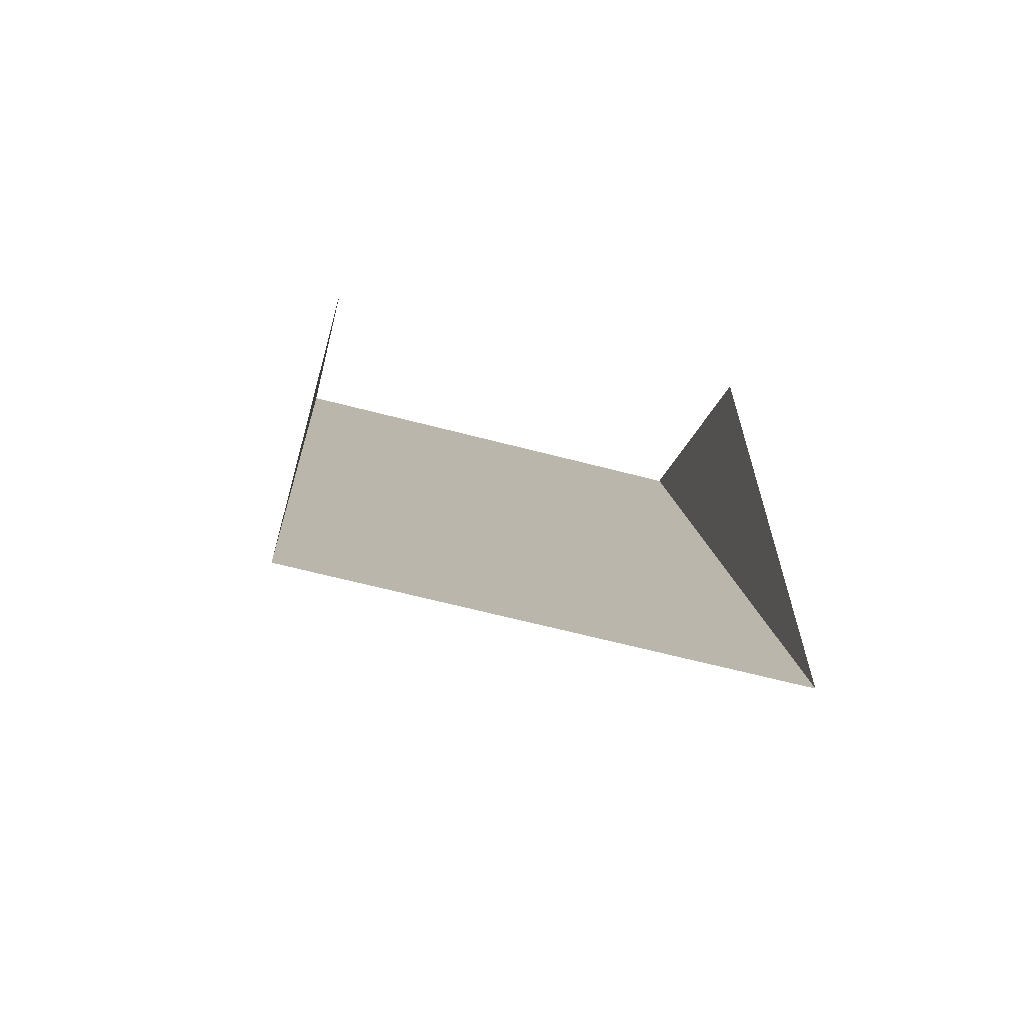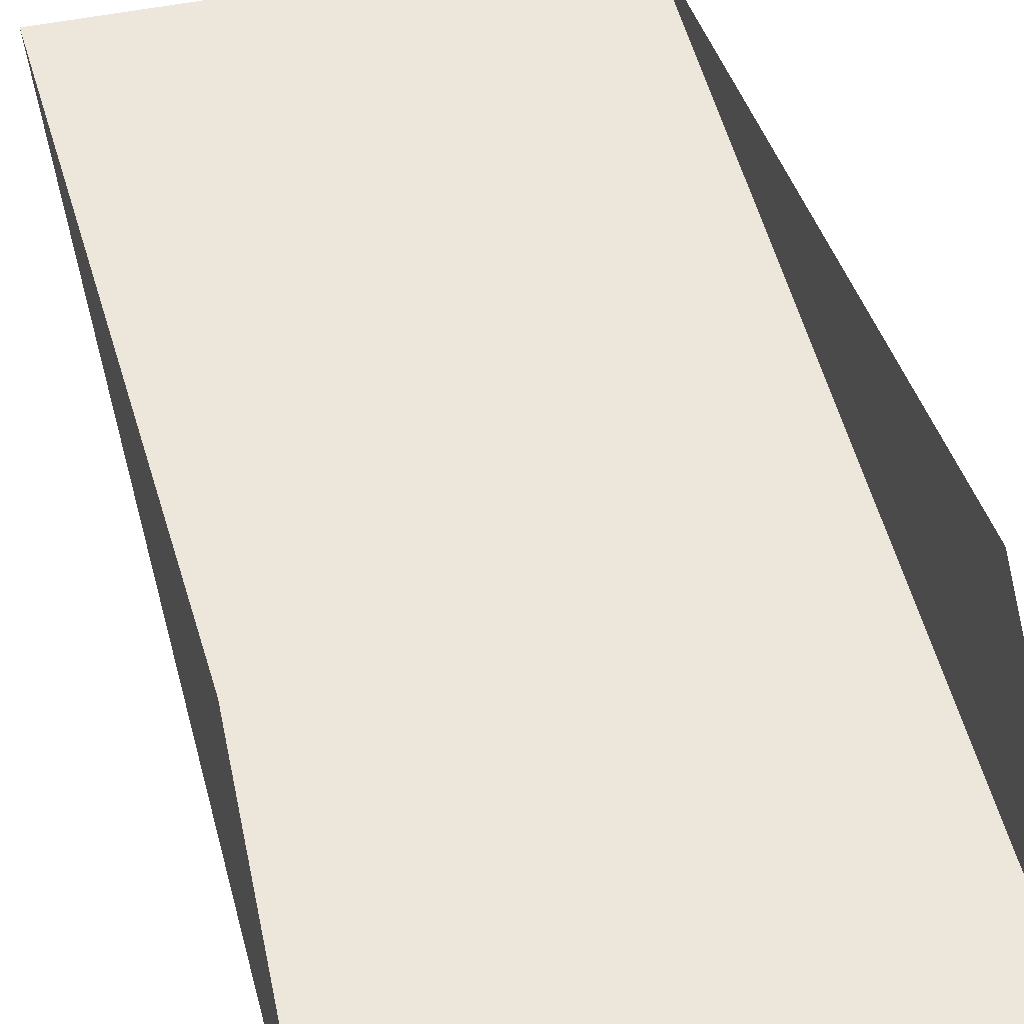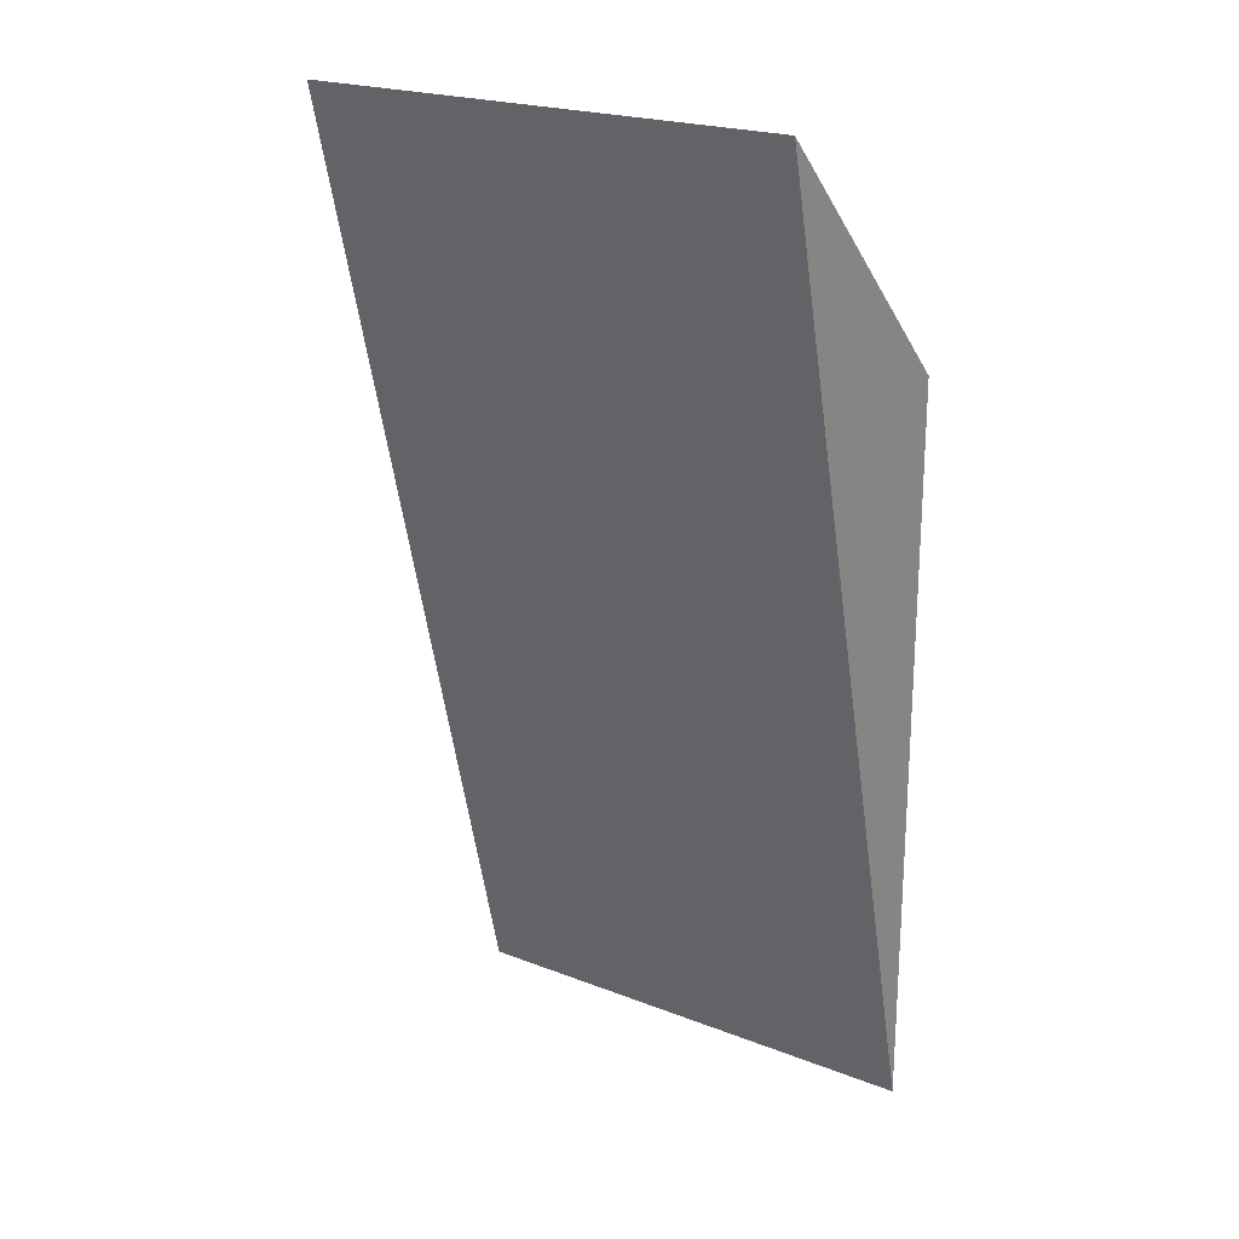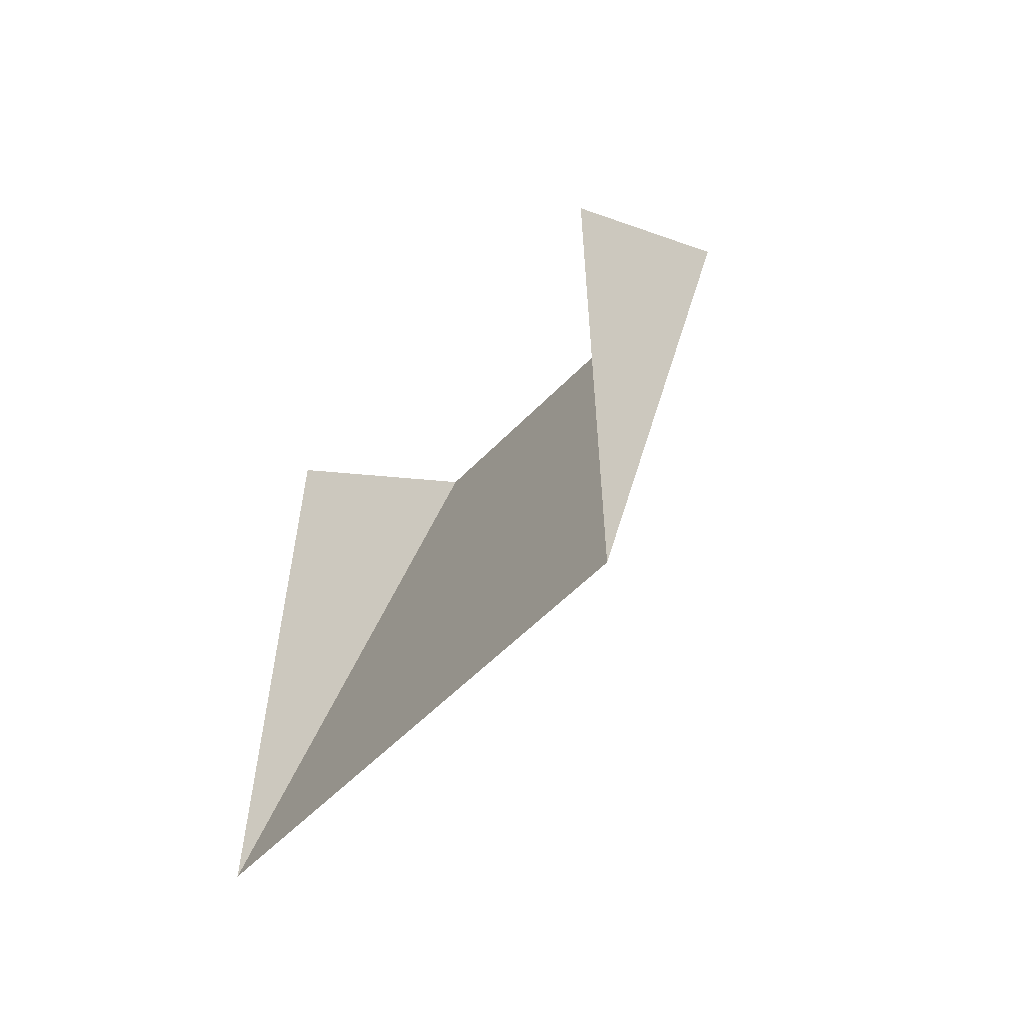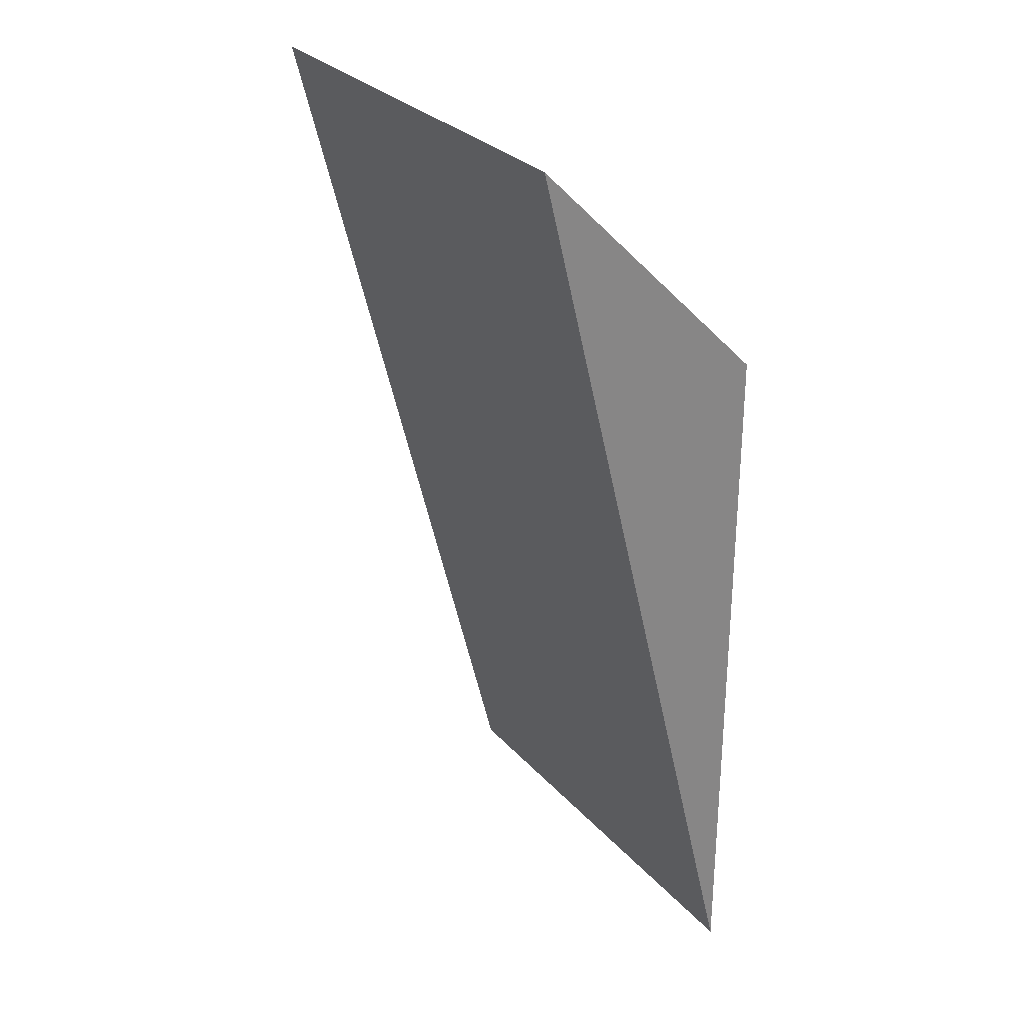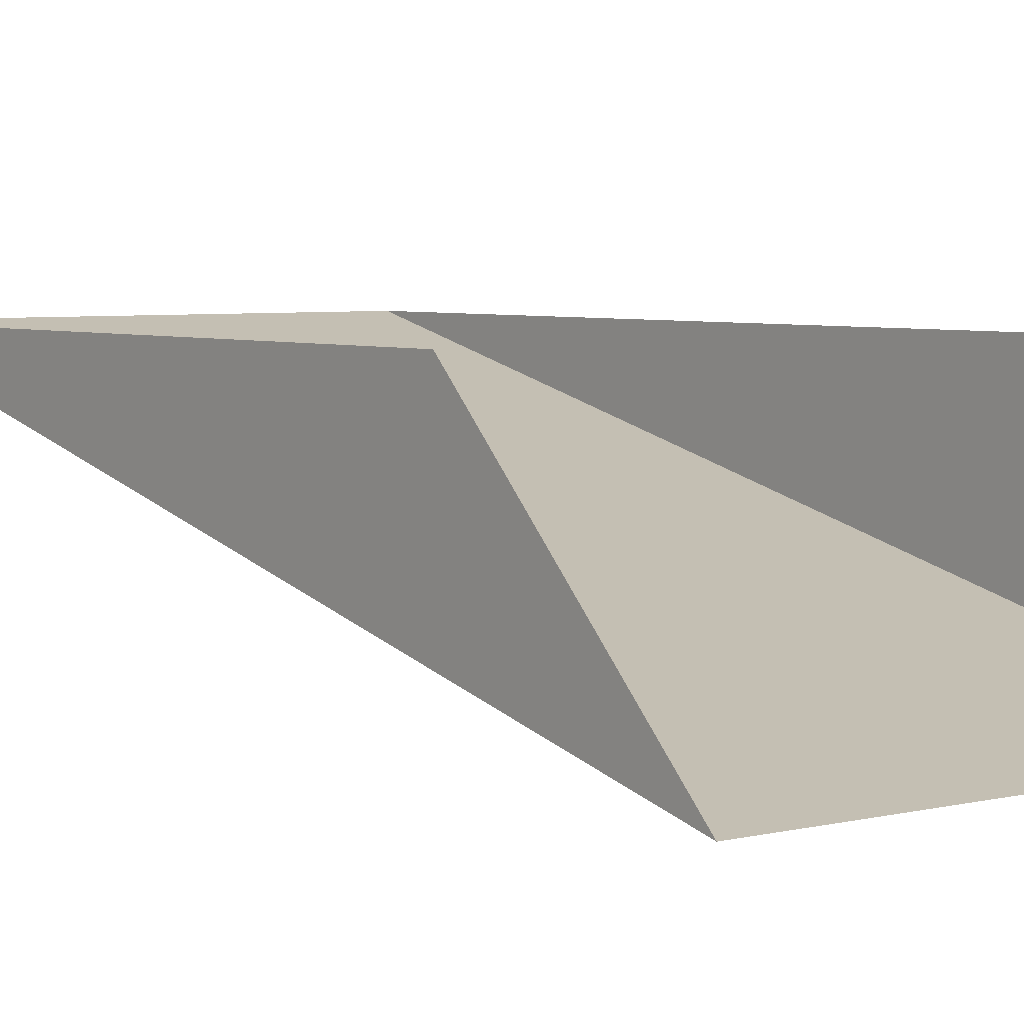
<metadata>
{"format":"obj","ext":"obj","renderer":"f3d","projection":"perspective","resolution":1024,"background":"white","views":[{"elev":-65.0,"azim":165.3,"up":"+Z"},{"elev":41.5,"azim":-15.5,"up":"+Y"},{"elev":21.7,"azim":34.4,"up":"+Z"},{"elev":-57.5,"azim":-133.5,"up":"+Z"},{"elev":28.7,"azim":57.4,"up":"+Z"},{"elev":5.0,"azim":-37.6,"up":"+Y"}]}
</metadata>
<code>
g terrain_rampLarge
v 0.5 0.5 -1.5
v 0.5 0.5 0
v 0.5 0 0.5
v -0.5 0.5 0
v -0.5 0.5 -1.5
v -0.5 0 0.5
f 3 2 1
f 6 5 4
f 5 3 1
f 3 5 6

</code>
